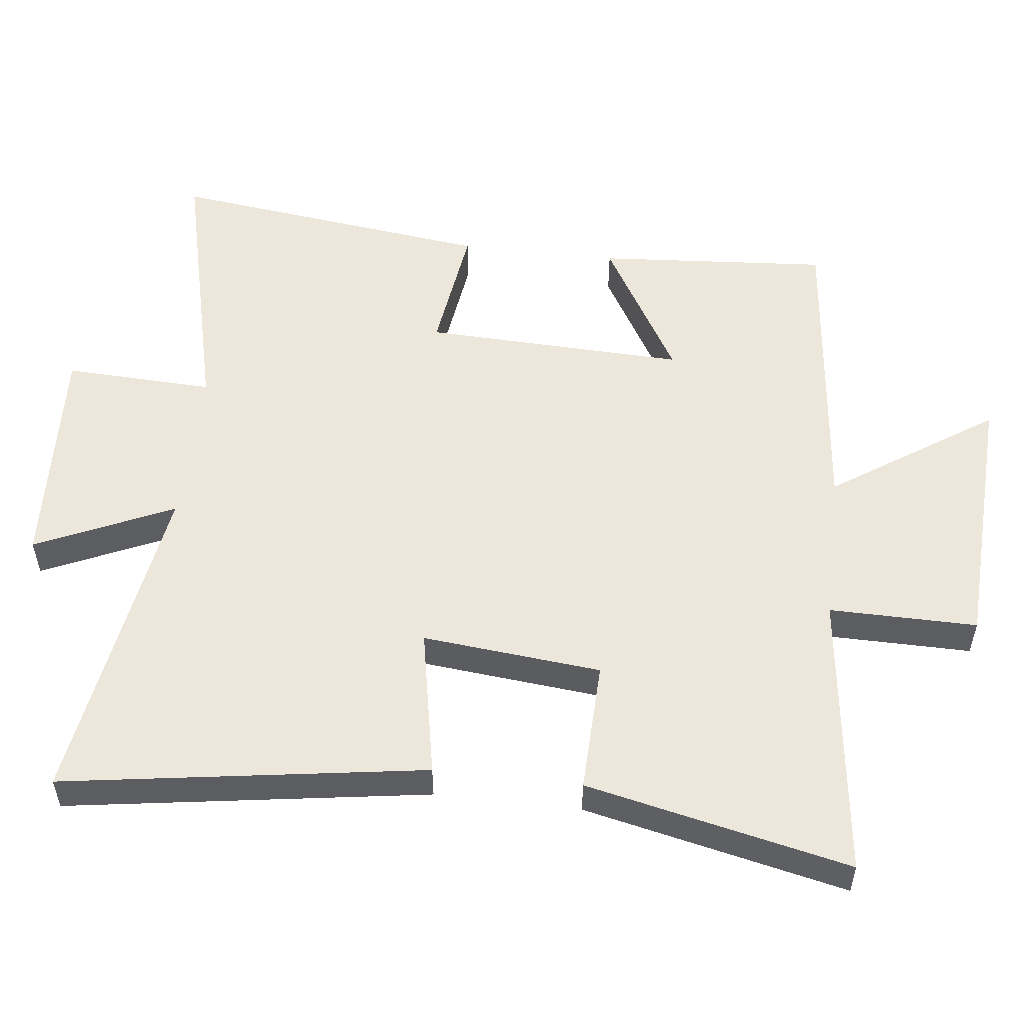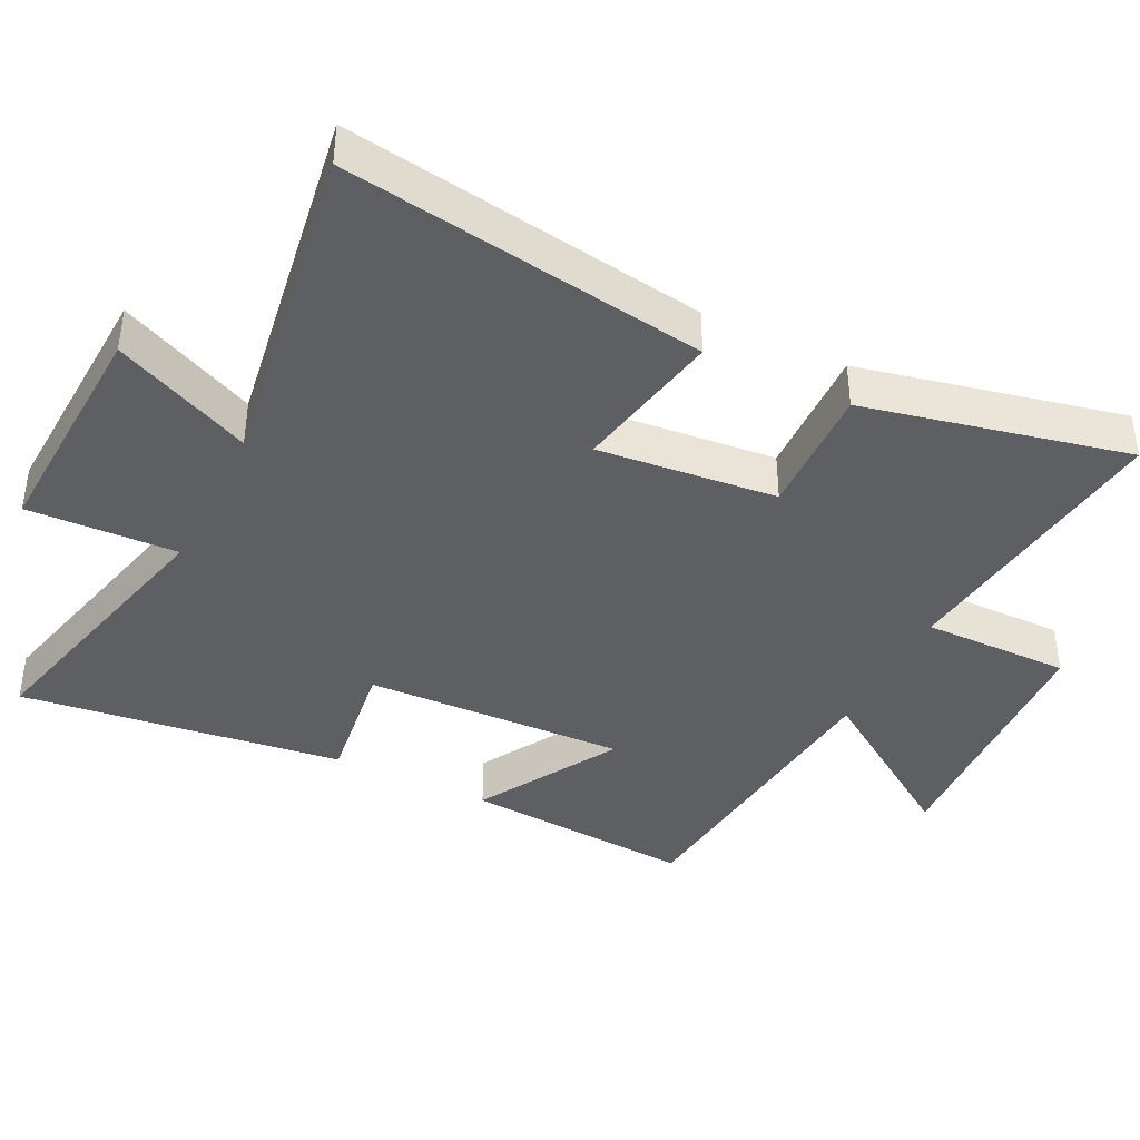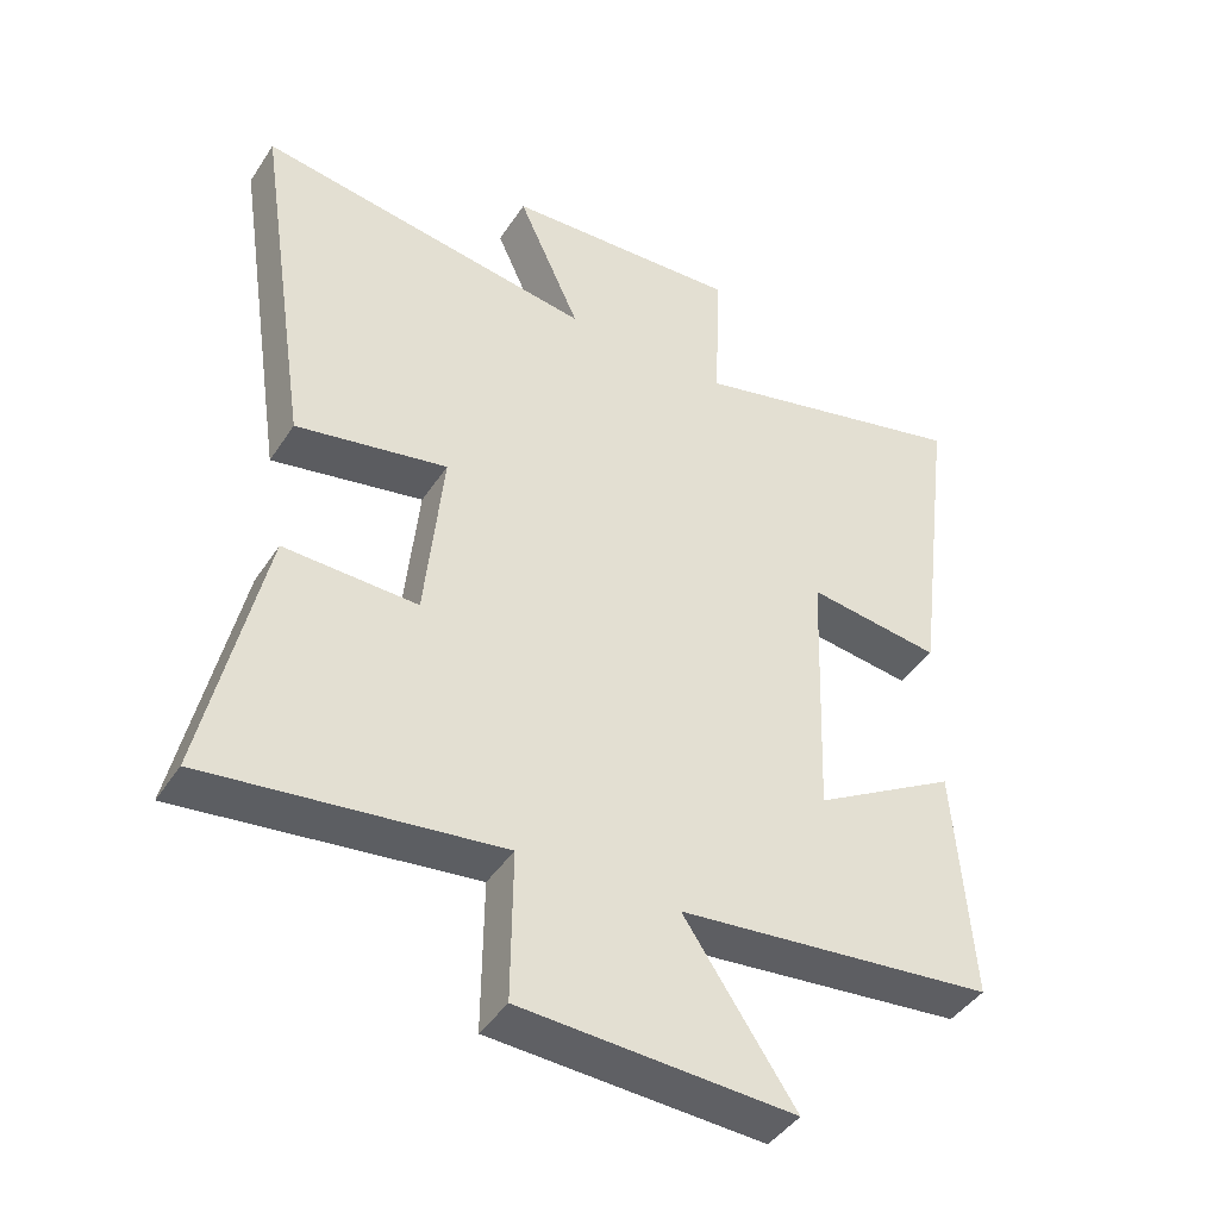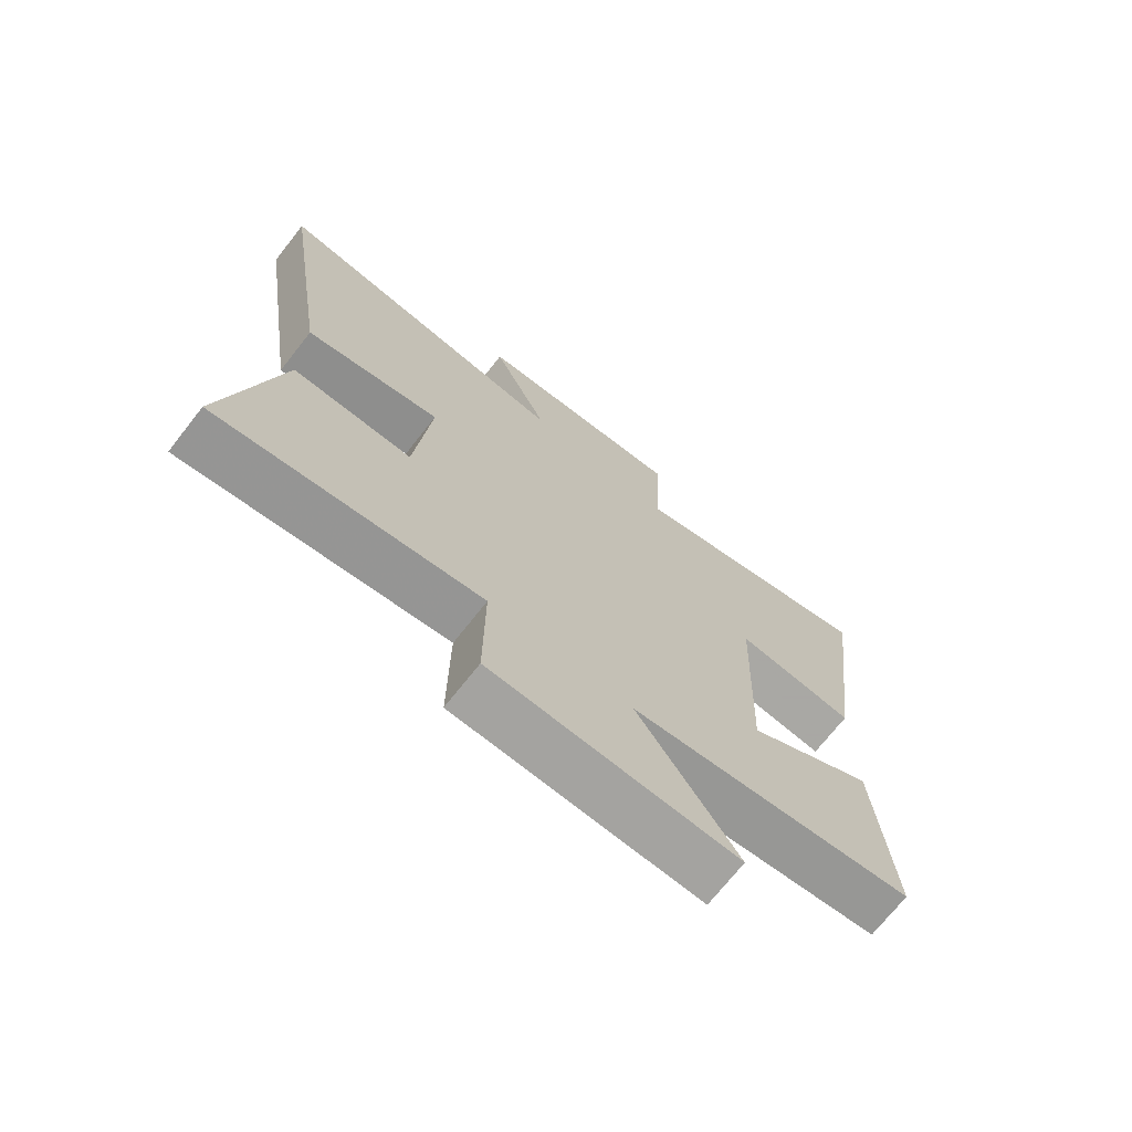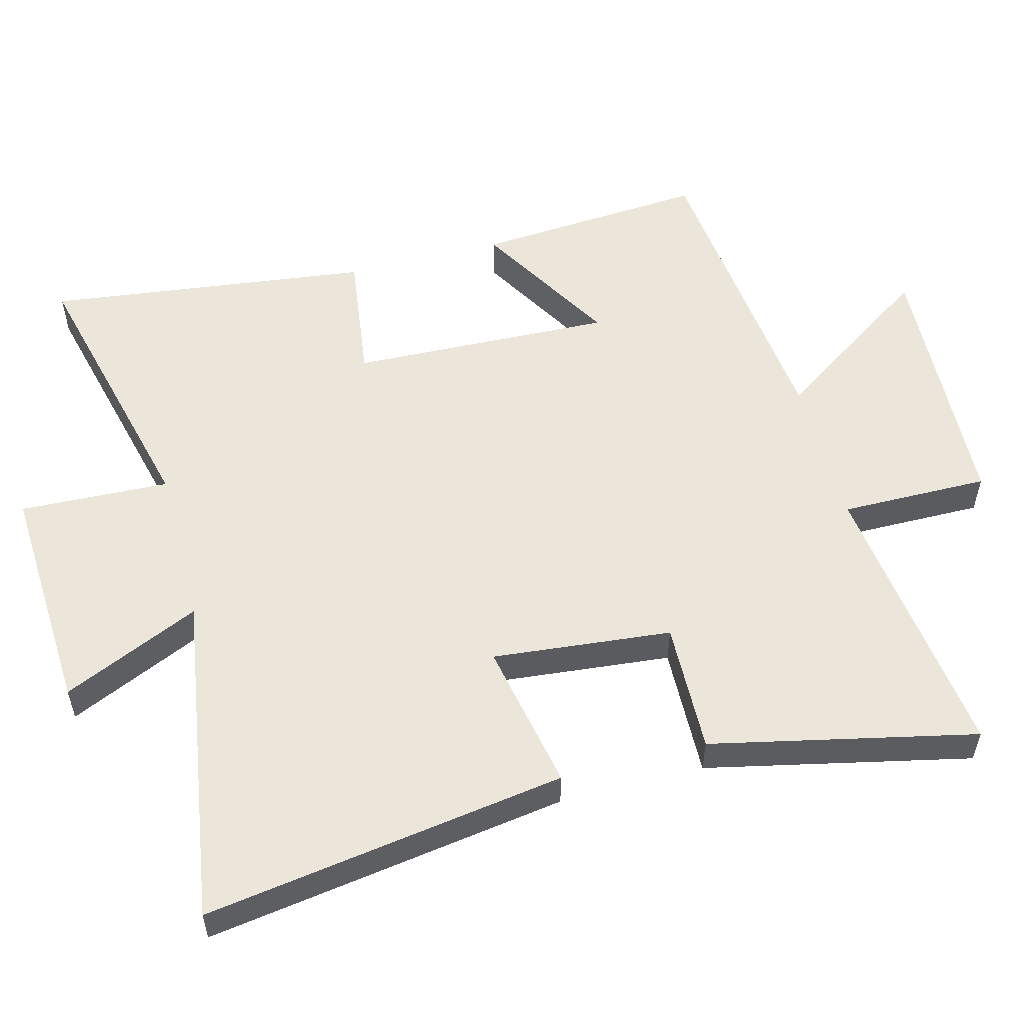
<metadata>
{"format":"obj","ext":"obj","renderer":"f3d","projection":"perspective","resolution":1024,"background":"white","views":[{"elev":53.7,"azim":96.6,"up":"+Y"},{"elev":-40.1,"azim":63.7,"up":"+Y"},{"elev":-43.3,"azim":149.2,"up":"+Z"},{"elev":-71.3,"azim":141.8,"up":"+Z"},{"elev":54.5,"azim":75.2,"up":"+Y"}]}
</metadata>
<code>
v 0.58 0.07 0.576
v 0.5 0.07 0.048
v 0.281 0.07 0.09
v 0.307 0.07 -0.172
v 0.5 0.07 -0.166
v 0.585 0.07 -0.551
v 0.163 0.07 -0.5
v 0.165 0.07 -0.717
v -0.227 0.07 -0.737
v -0.067 0.07 -0.5
v -0.525 0.07 -0.453
v -0.5 0.07 -0.113
v -0.293 0.07 -0.233
v -0.307 0.07 0.151
v -0.5 0.07 0.125
v -0.56 0.07 0.6
v -0.151 0.07 0.5
v -0.16 0.07 0.719
v 0.182 0.07 0.701
v 0.091 0.07 0.5
v 0.58 0 0.576
v 0.5 0 0.048
v 0.281 0 0.09
v 0.307 0 -0.172
v 0.5 0 -0.166
v 0.585 0 -0.551
v 0.163 0 -0.5
v 0.165 0 -0.717
v -0.227 0 -0.737
v -0.067 0 -0.5
v -0.525 0 -0.453
v -0.5 0 -0.113
v -0.293 0 -0.233
v -0.307 0 0.151
v -0.5 0 0.125
v -0.56 0 0.6
v -0.151 0 0.5
v -0.16 0 0.719
v 0.182 0 0.701
v 0.091 0 0.5
f 17 18 19 20
f 14 15 16 17
f 13 14 17 20
f 10 11 12 13
f 10 13 20
f 7 8 9 10
f 7 10 20
f 4 5 6 7
f 3 4 7 20
f 1 2 3 20
f 40 39 38 37
f 37 36 35 34
f 40 37 34 33
f 33 32 31 30
f 40 33 30
f 30 29 28 27
f 40 30 27
f 27 26 25 24
f 40 27 24 23
f 40 23 22 21
f 1 21 22 2
f 2 22 23 3
f 3 23 24 4
f 4 24 25 5
f 5 25 26 6
f 6 26 27 7
f 7 27 28 8
f 8 28 29 9
f 9 29 30 10
f 10 30 31 11
f 11 31 32 12
f 12 32 33 13
f 13 33 34 14
f 14 34 35 15
f 15 35 36 16
f 16 36 37 17
f 17 37 38 18
f 18 38 39 19
f 19 39 40 20
f 20 40 21 1

</code>
